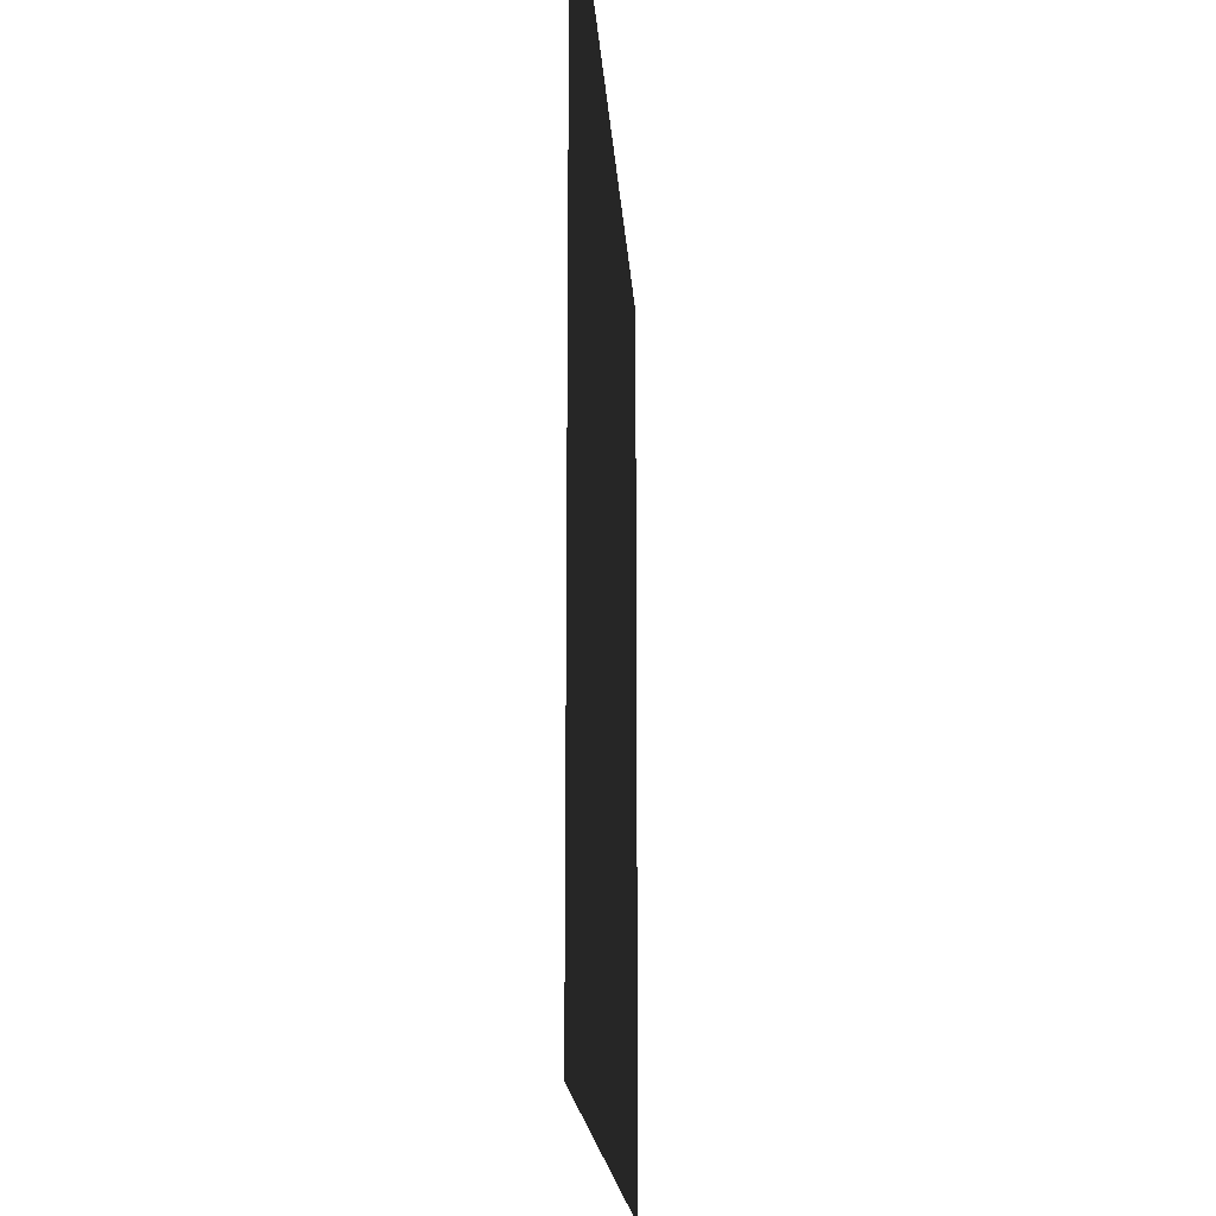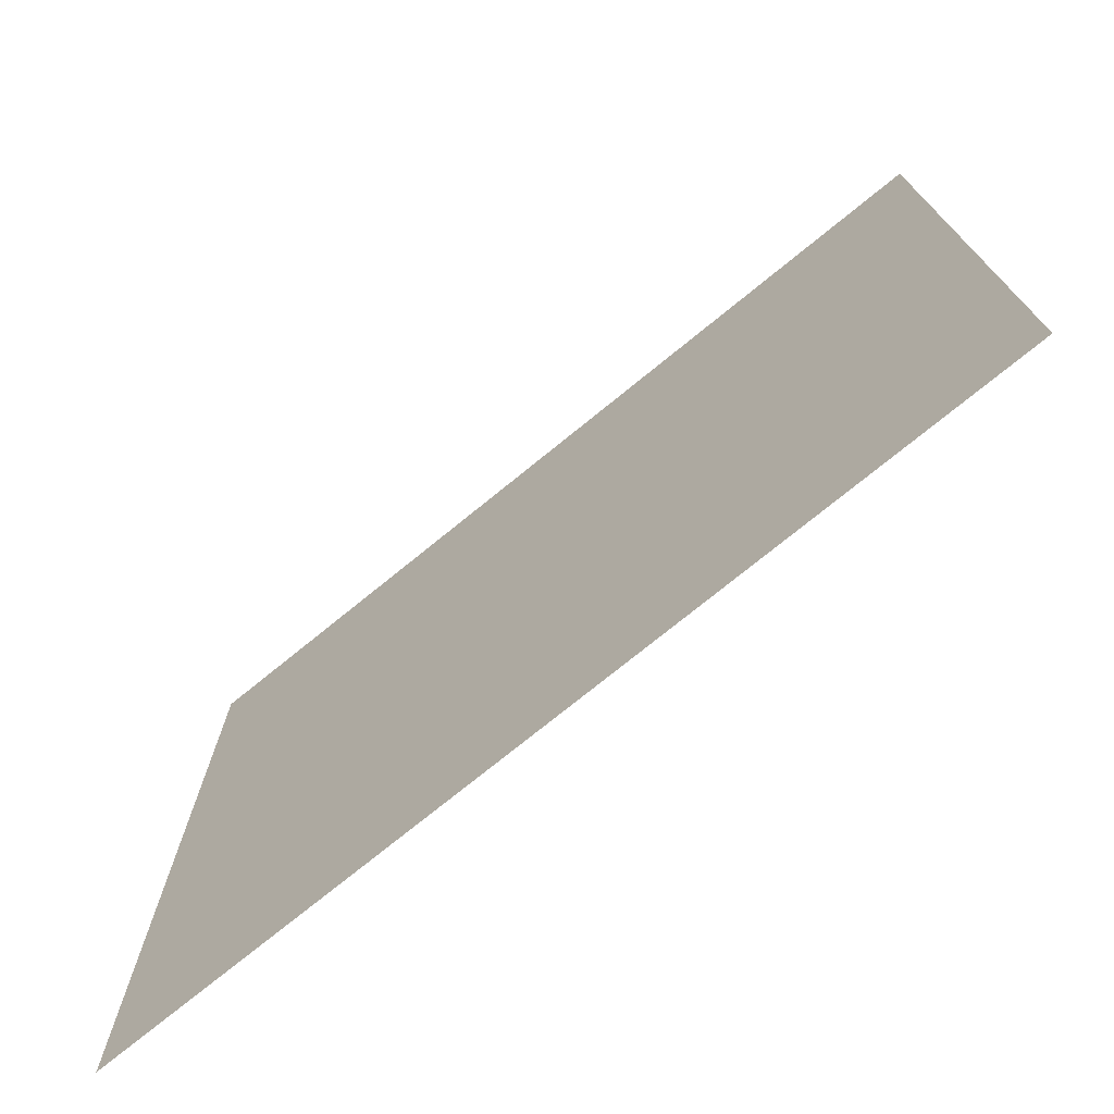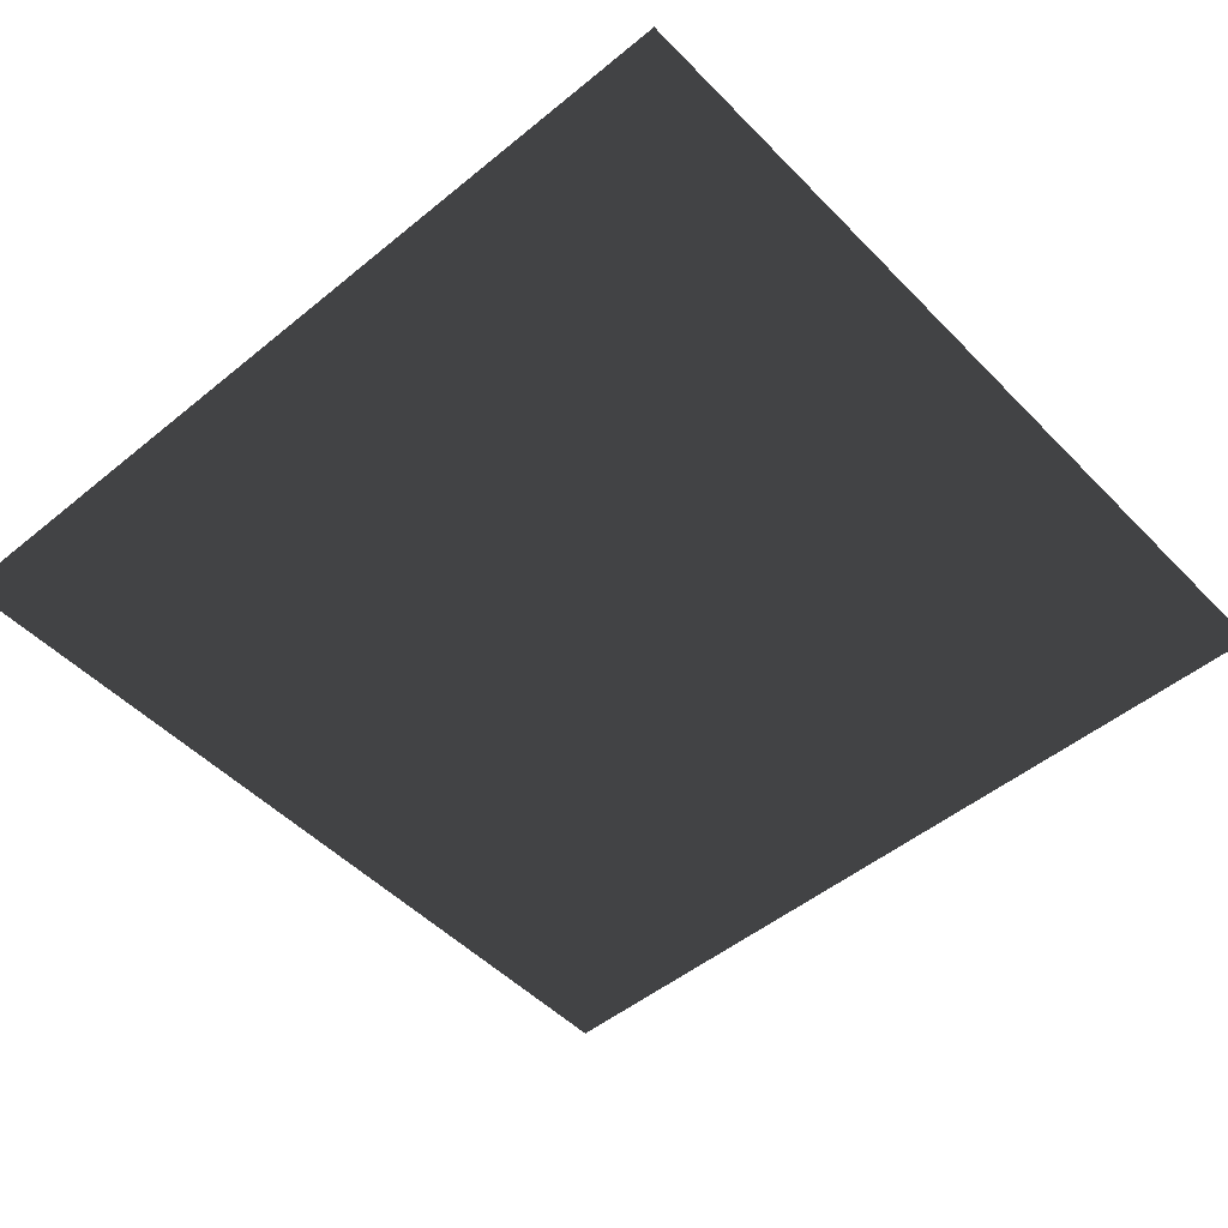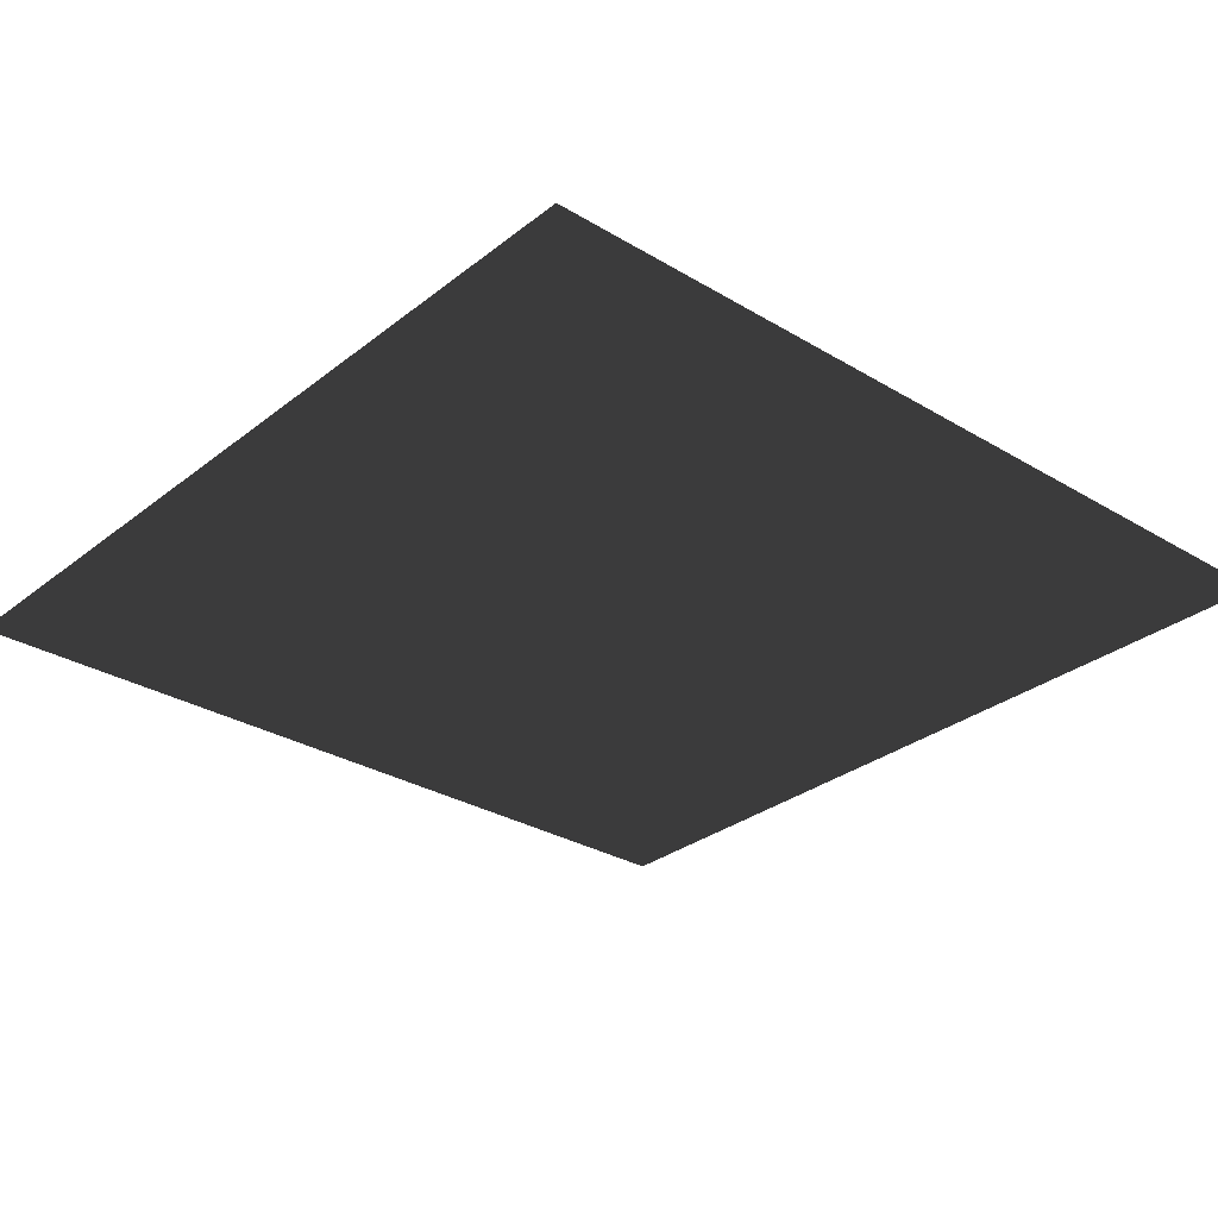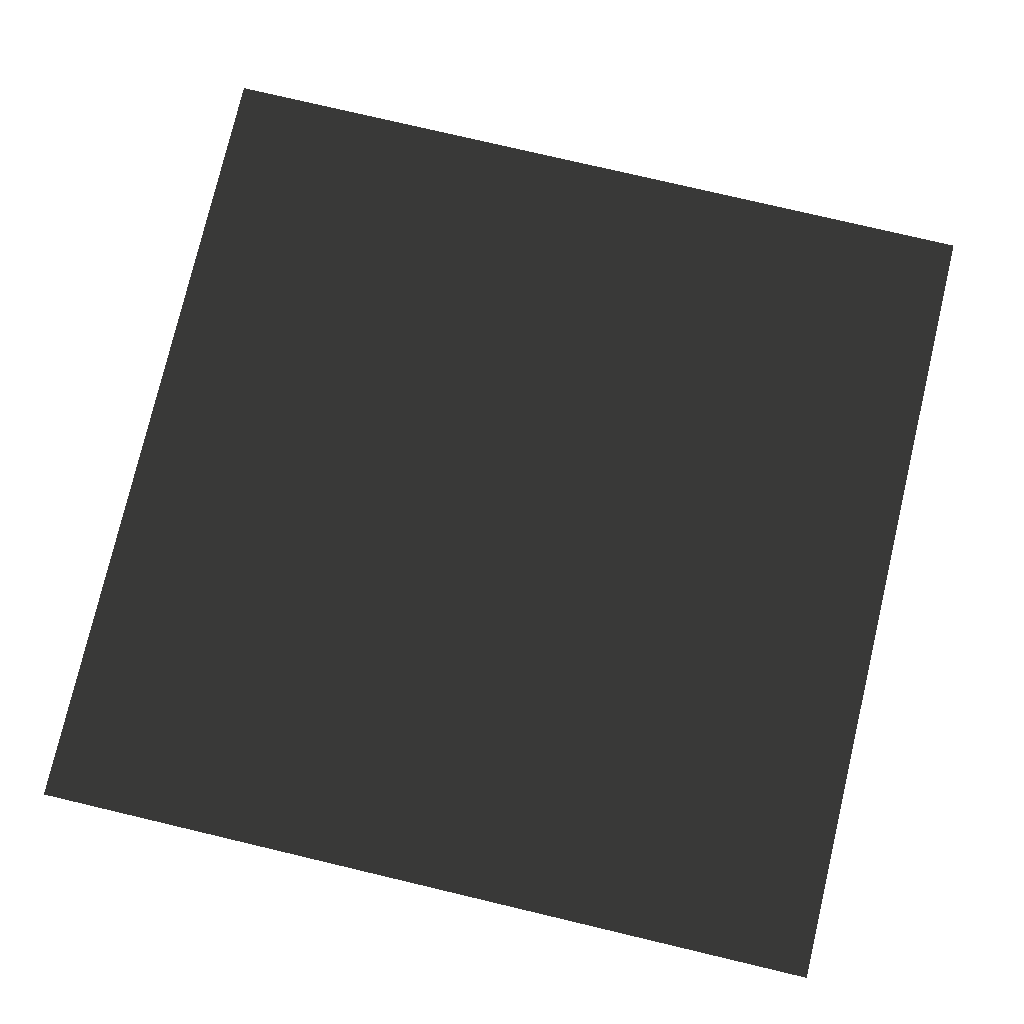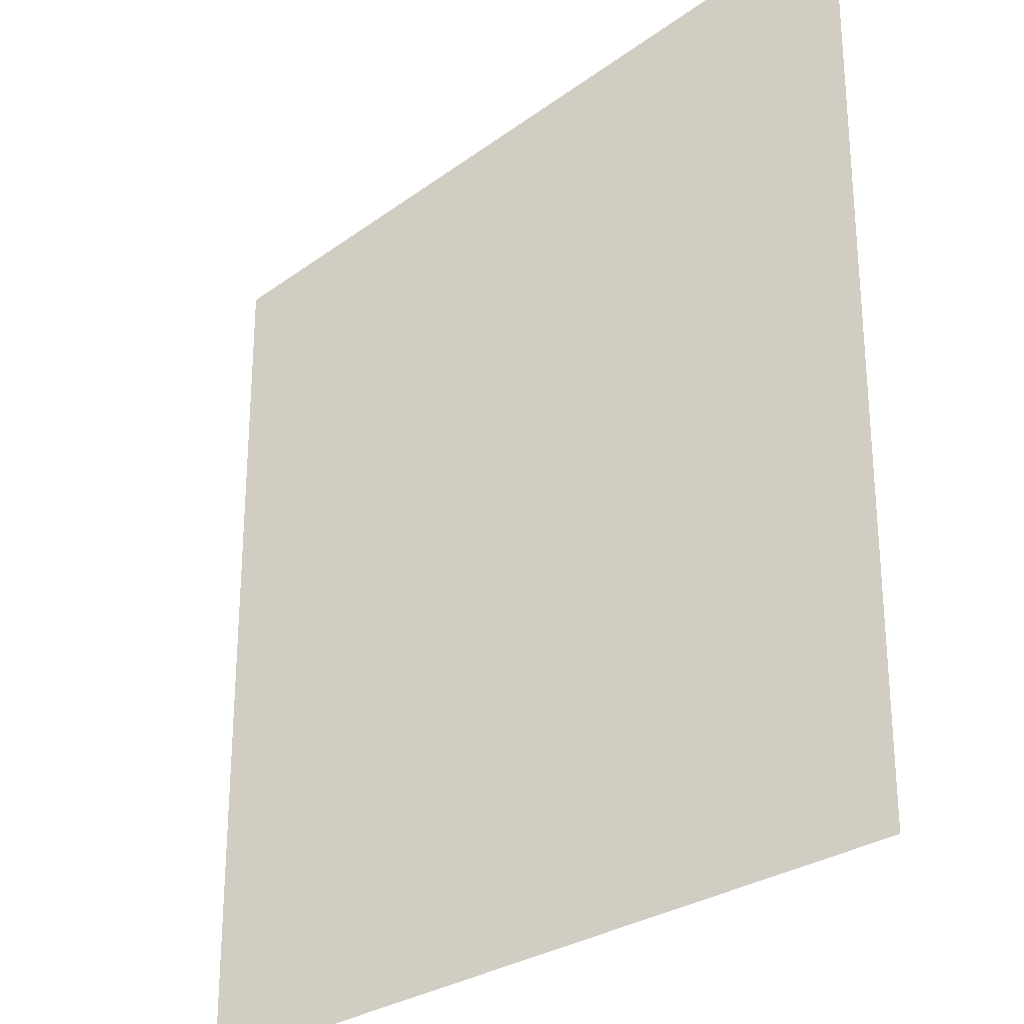
<metadata>
{"format":"obj","ext":"obj","renderer":"f3d","projection":"perspective","resolution":1024,"background":"white","views":[{"elev":-17.2,"azim":93.5,"up":"+Y"},{"elev":-75.0,"azim":-140.9,"up":"+Y"},{"elev":-49.9,"azim":132.0,"up":"+Z"},{"elev":-29.8,"azim":48.7,"up":"+Z"},{"elev":77.6,"azim":-166.7,"up":"+Z"},{"elev":-27.1,"azim":48.5,"up":"+Y"}]}
</metadata>
<code>
o Plane
v -1 -1 0
v -1 1 -0
v 1 1 0
v 1 -1 -0
f 2 1 4
f 2 4 3

</code>
